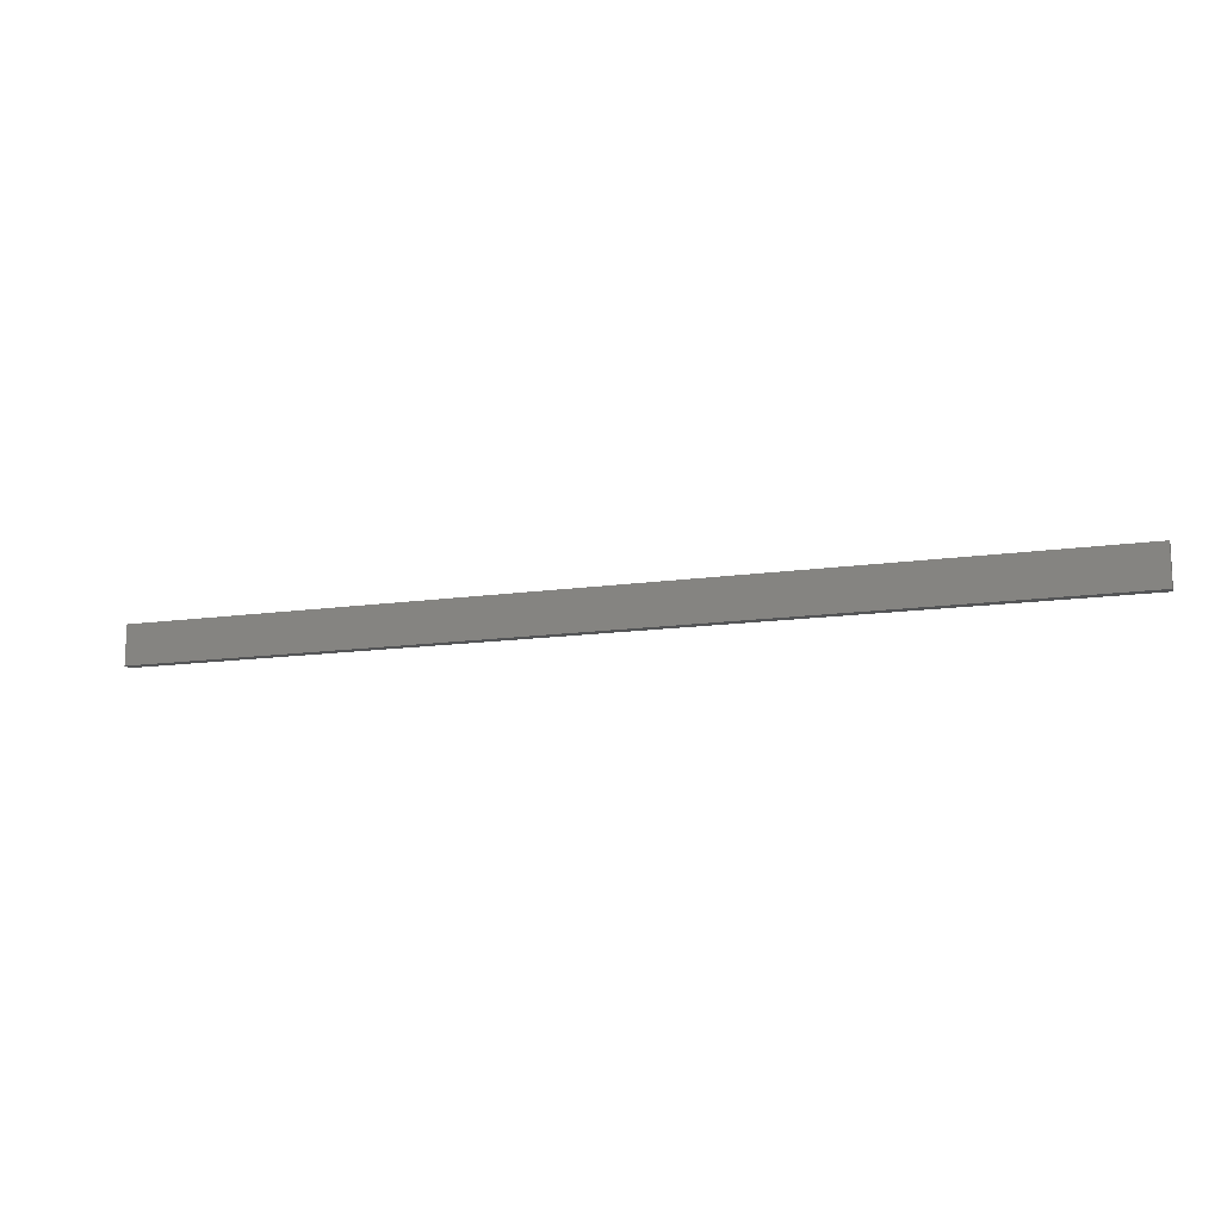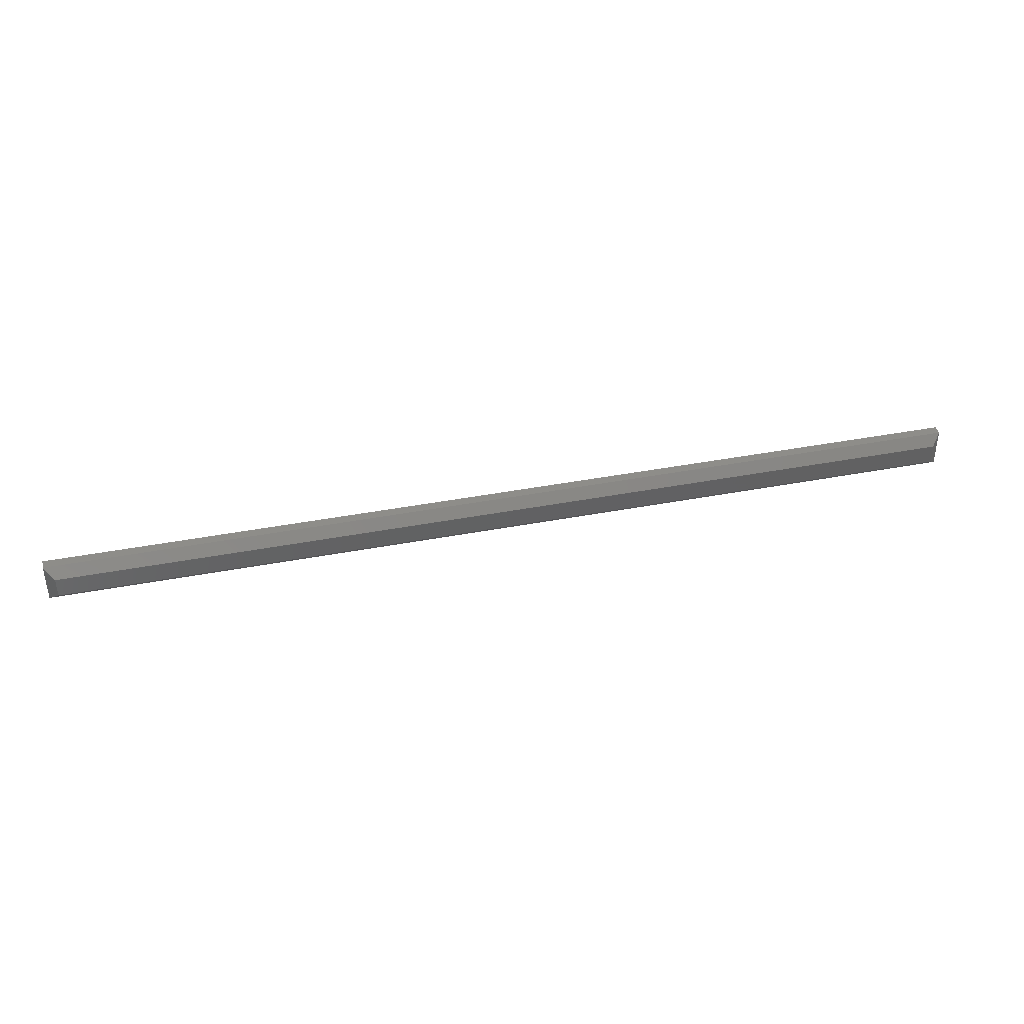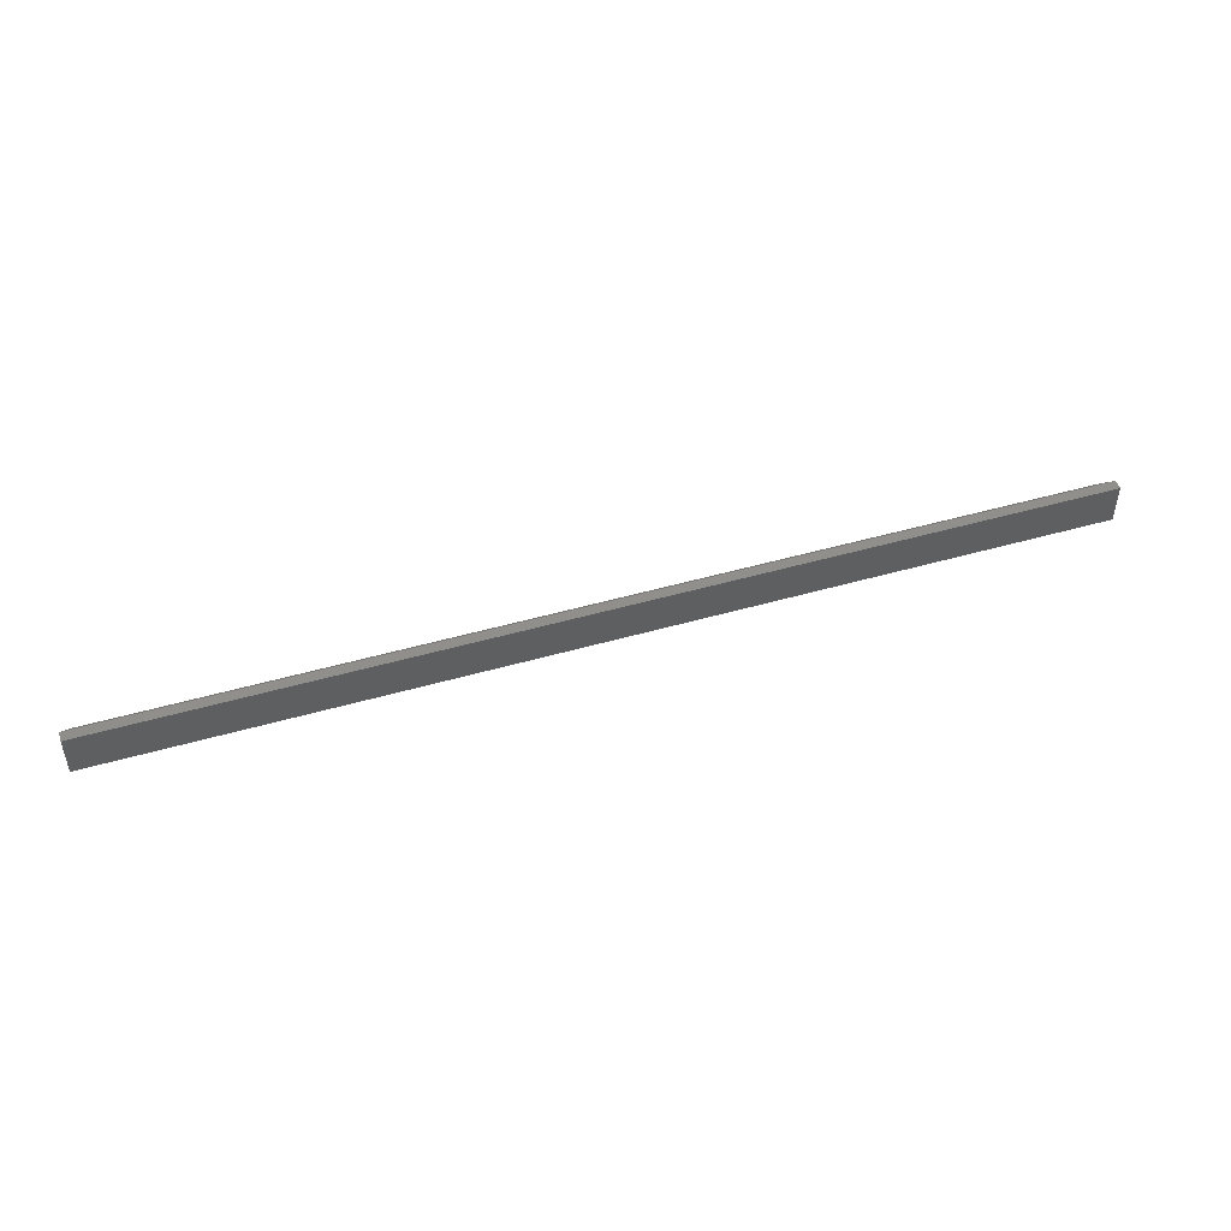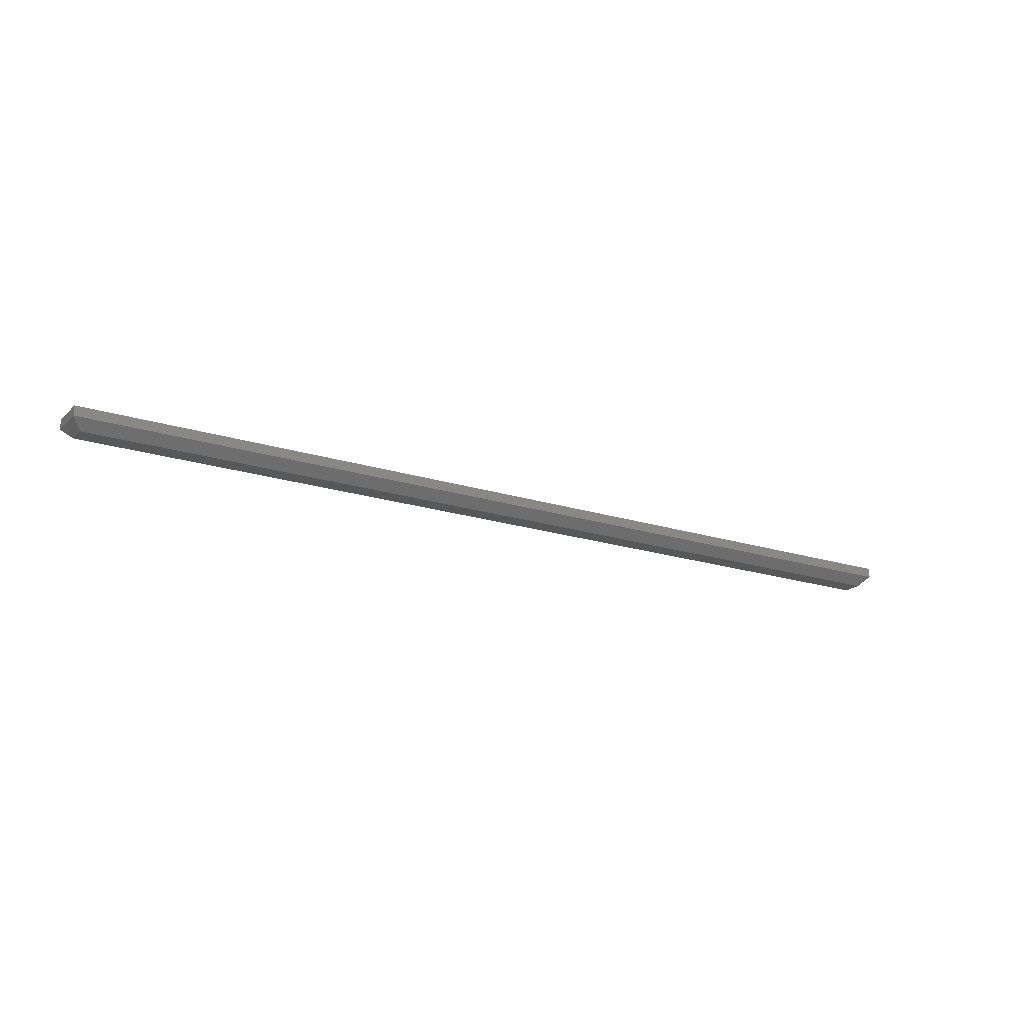
<metadata>
{"format":"stl","ext":"stl","renderer":"f3d","projection":"perspective","resolution":1024,"background":"white","views":[{"elev":-13.4,"azim":18.3,"up":"+Y"},{"elev":39.4,"azim":166.5,"up":"+Y"},{"elev":47.9,"azim":-17.9,"up":"+Y"},{"elev":-19.5,"azim":-31.0,"up":"+Z"}]}
</metadata>
<code>
# stl→obj: 12 verts, 20 faces
v -0.7422 -0.02344 0
v -0.7422 -0.007484 0
v -0.007812 -0.02344 0
v -0.007812 -0.007484 0
v -0.75 0.0003289 0.01562
v -0.75 0.0003289 0.007812
v -0.75 -0.03125 0.01562
v -0.75 -0.03125 0.007812
v 0 0.0003289 0.01562
v 0 0.0003289 0.007812
v 0 -0.03125 0.01562
v 0 -0.03125 0.007812
f 1 2 3
f 3 2 4
f 5 6 7
f 7 6 8
f 9 10 5
f 5 10 6
f 11 12 9
f 9 12 10
f 7 8 11
f 11 8 12
f 10 4 6
f 6 4 2
f 12 3 10
f 10 3 4
f 8 1 12
f 12 1 3
f 6 2 8
f 8 2 1
f 7 11 5
f 5 11 9

</code>
